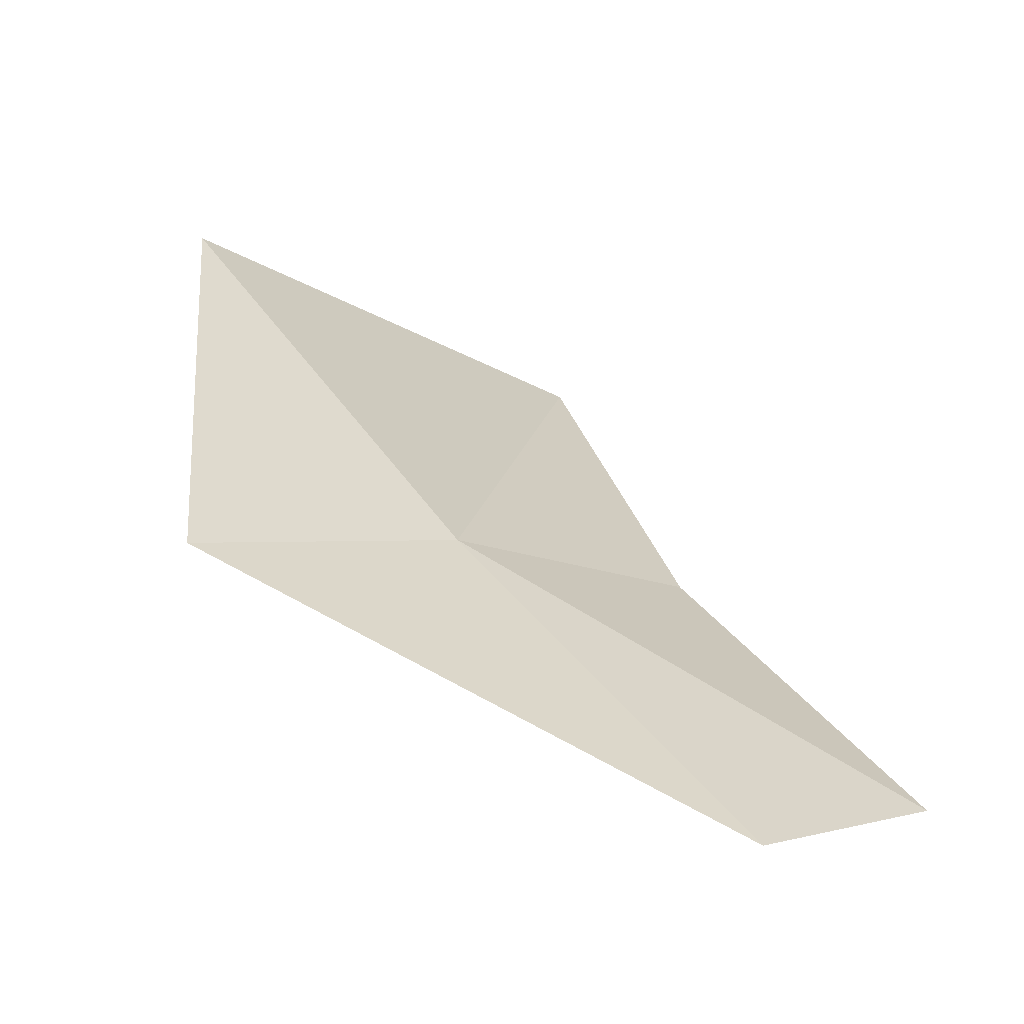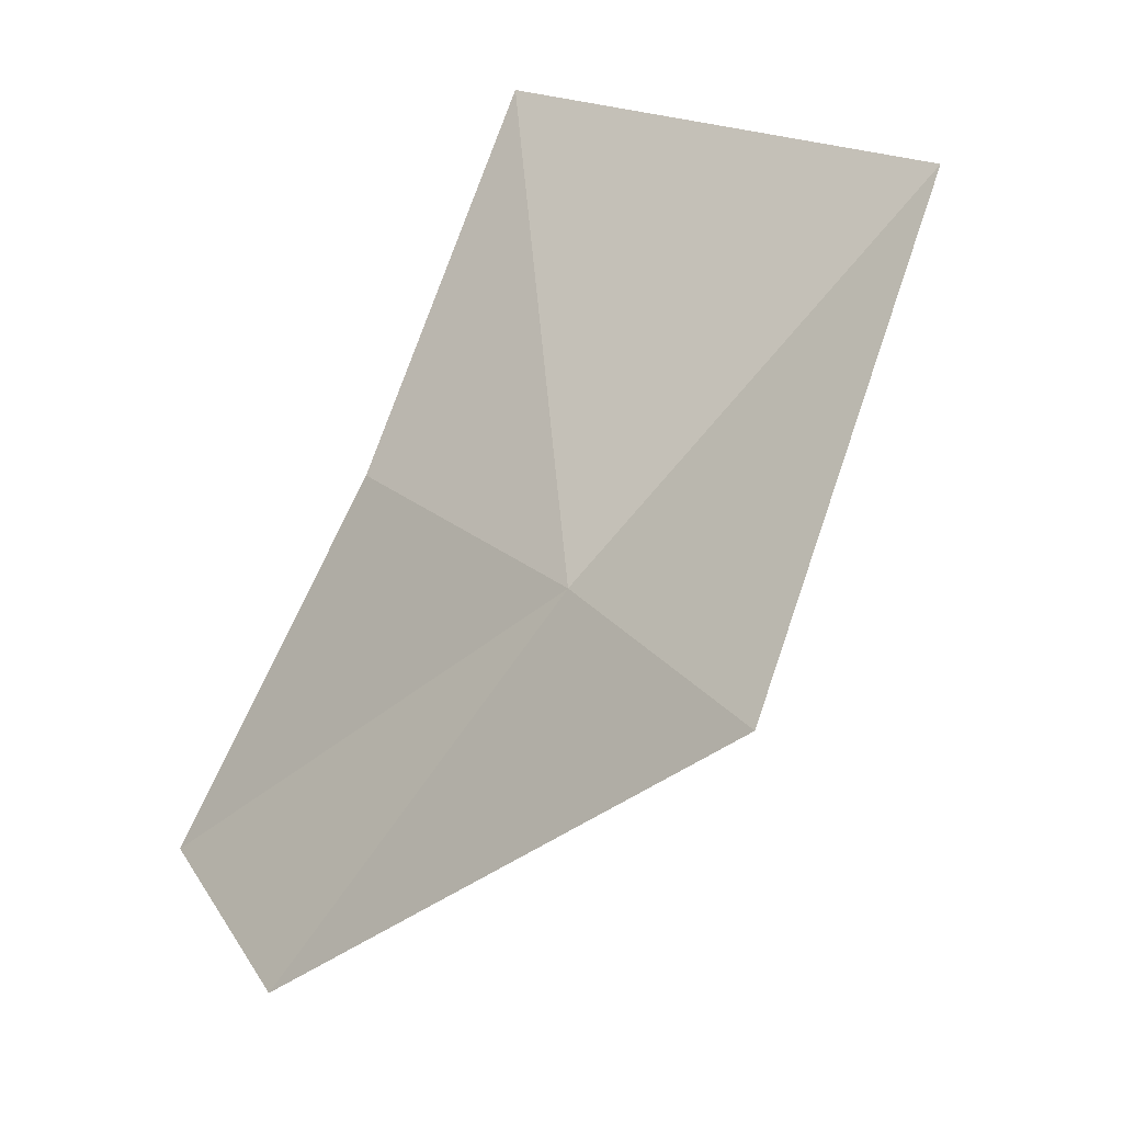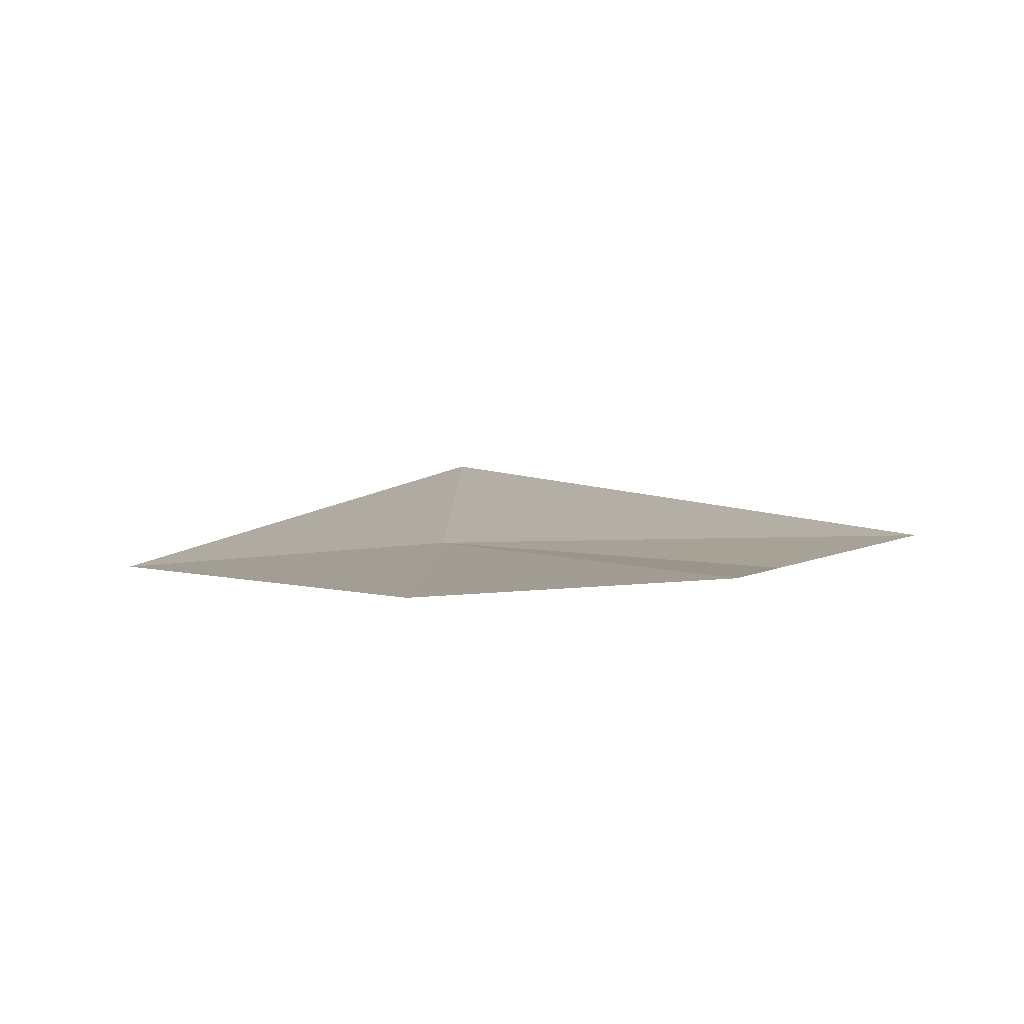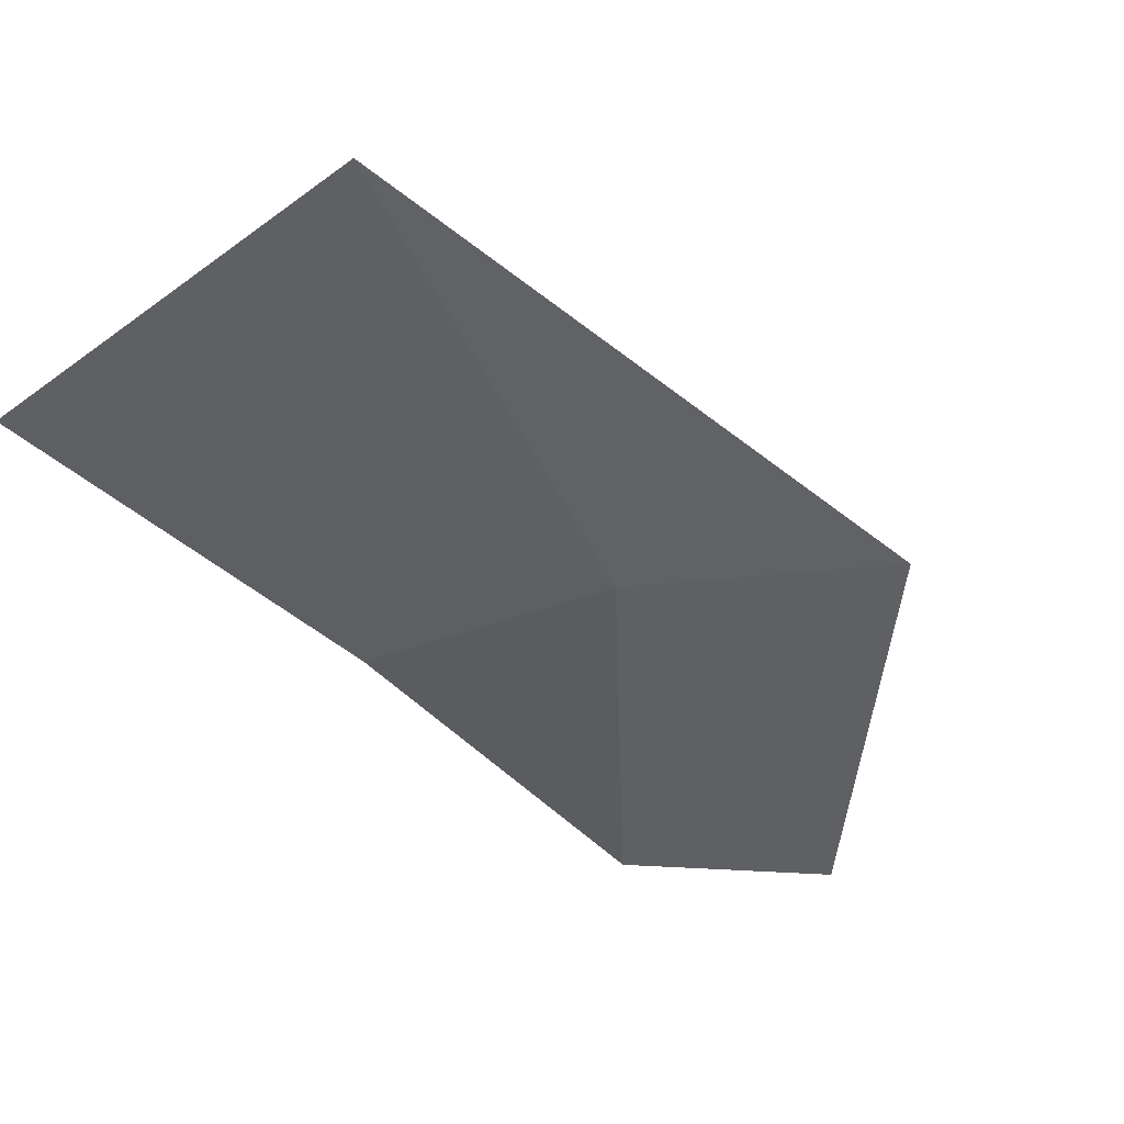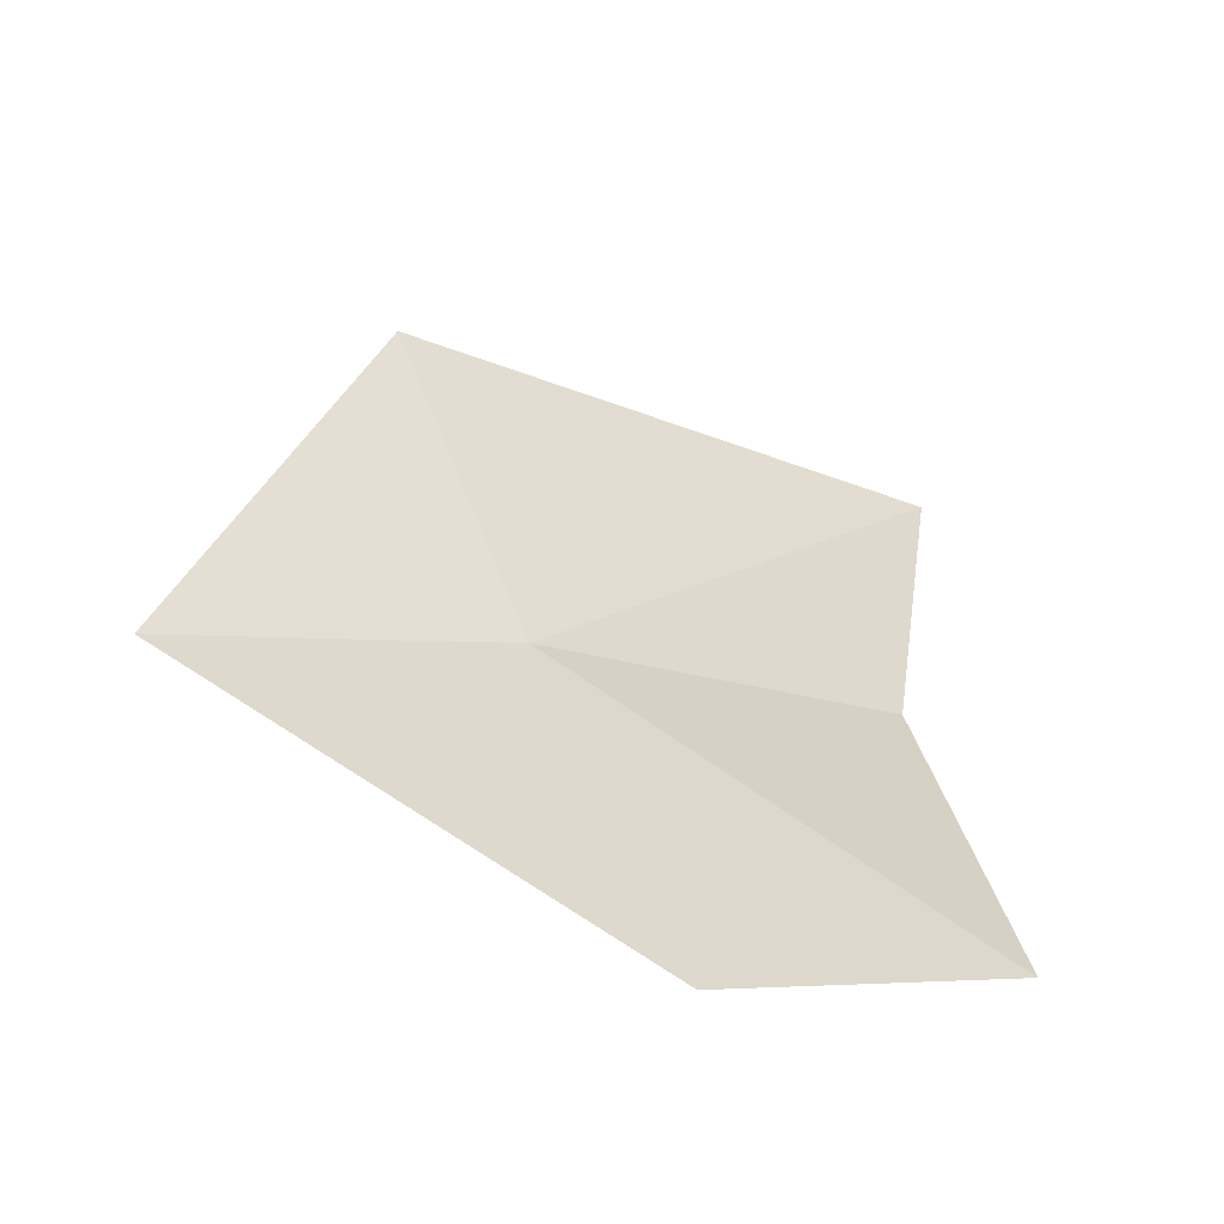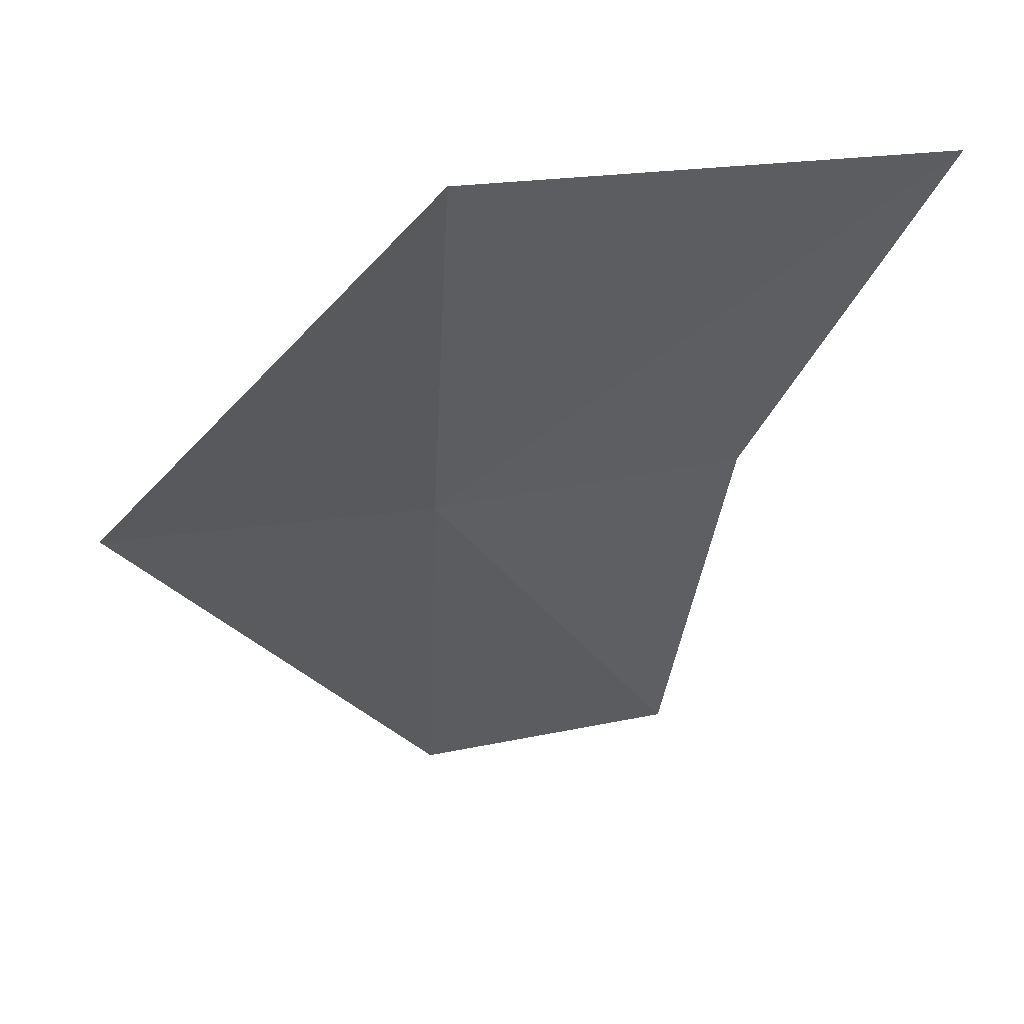
<metadata>
{"format":"obj","ext":"obj","renderer":"f3d","projection":"perspective","resolution":1024,"background":"white","views":[{"elev":0.6,"azim":138.1,"up":"+Y"},{"elev":18.8,"azim":64.8,"up":"+Z"},{"elev":-31.6,"azim":-168.9,"up":"+Y"},{"elev":-4.7,"azim":46.3,"up":"+Y"},{"elev":-4.1,"azim":167.3,"up":"+Y"},{"elev":14.4,"azim":165.3,"up":"+Z"}]}
</metadata>
<code>
v -23.4 44.14 43.98
v -23.03 46.09 46.13
v -26.25 45.13 46.13
v -25.43 43.79 44.09
v -23.72 42.51 41.81
v -25.35 42.53 41.97
v -21.41 44.15 43.91
f 1 3 2
f 1 4 3
f 1 5 6
f 1 6 4
f 1 7 5
f 1 2 7

</code>
